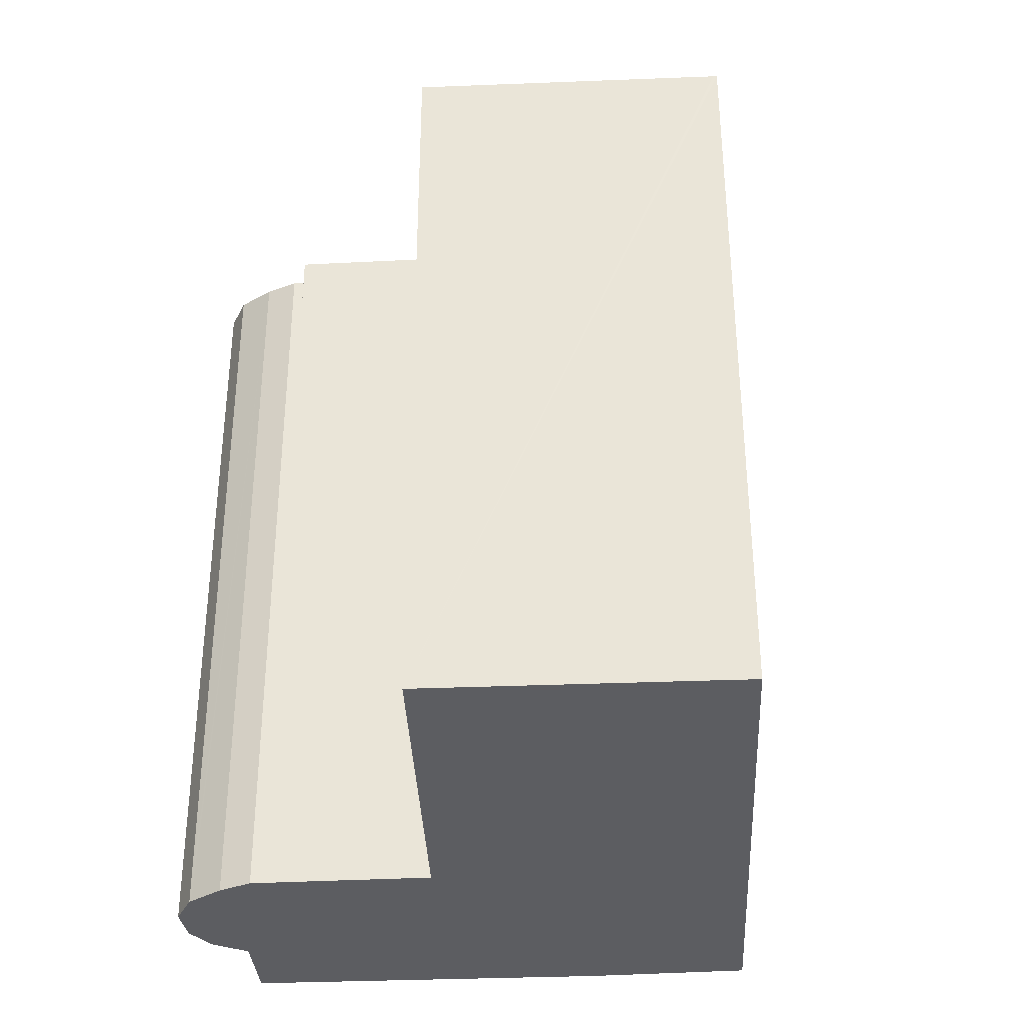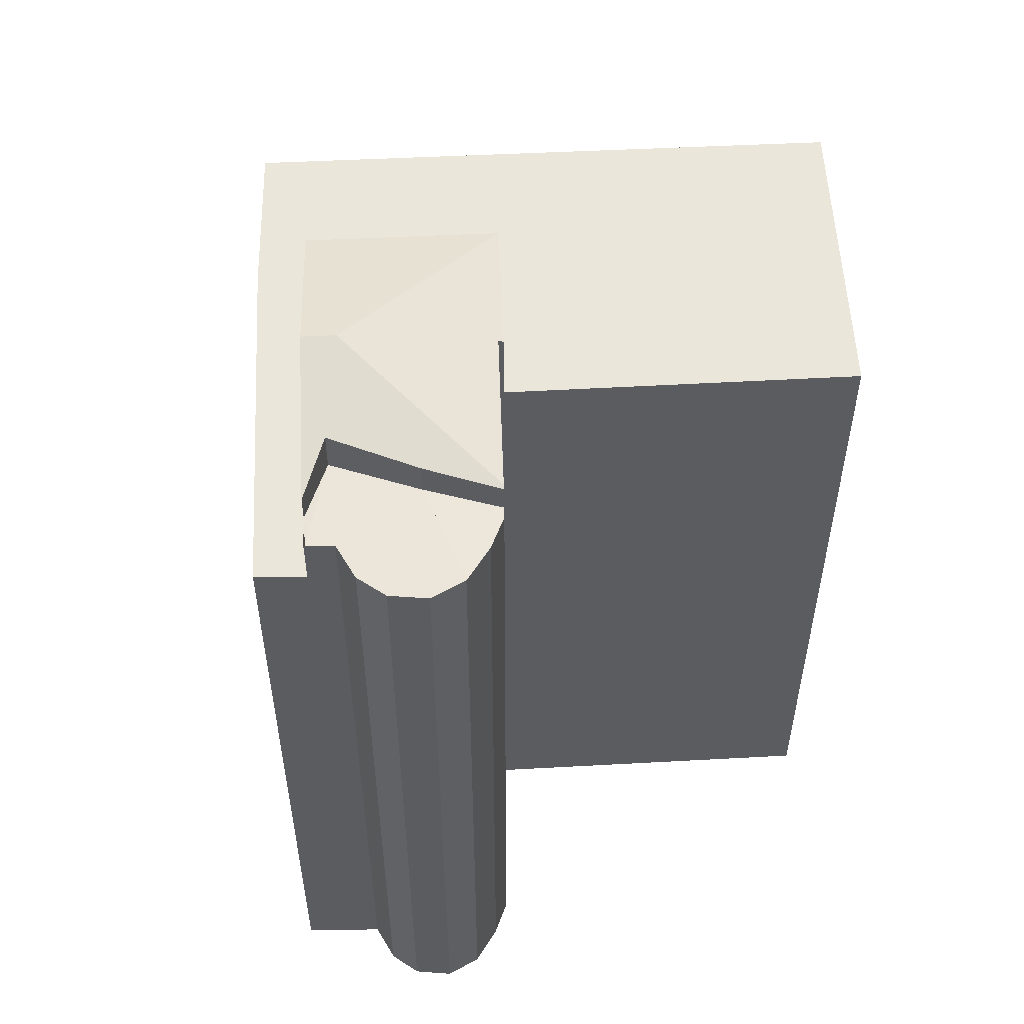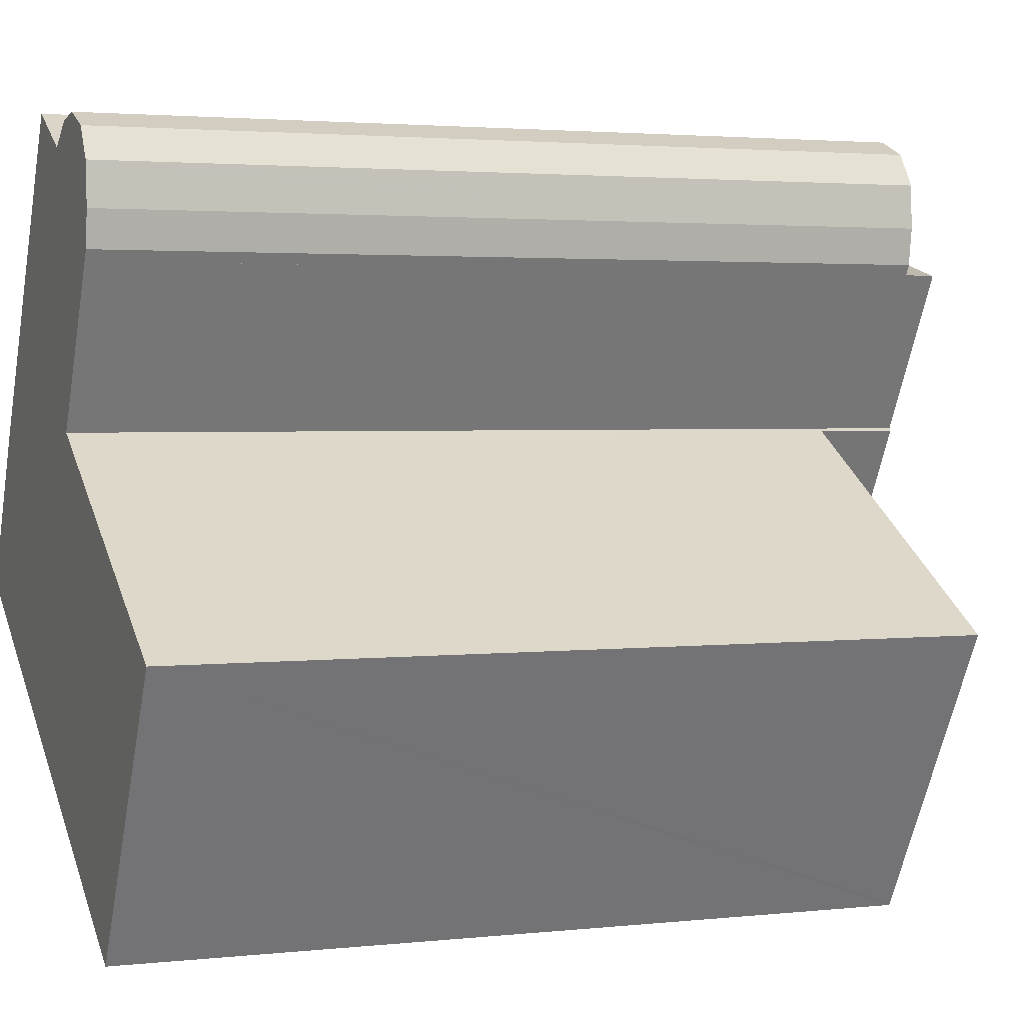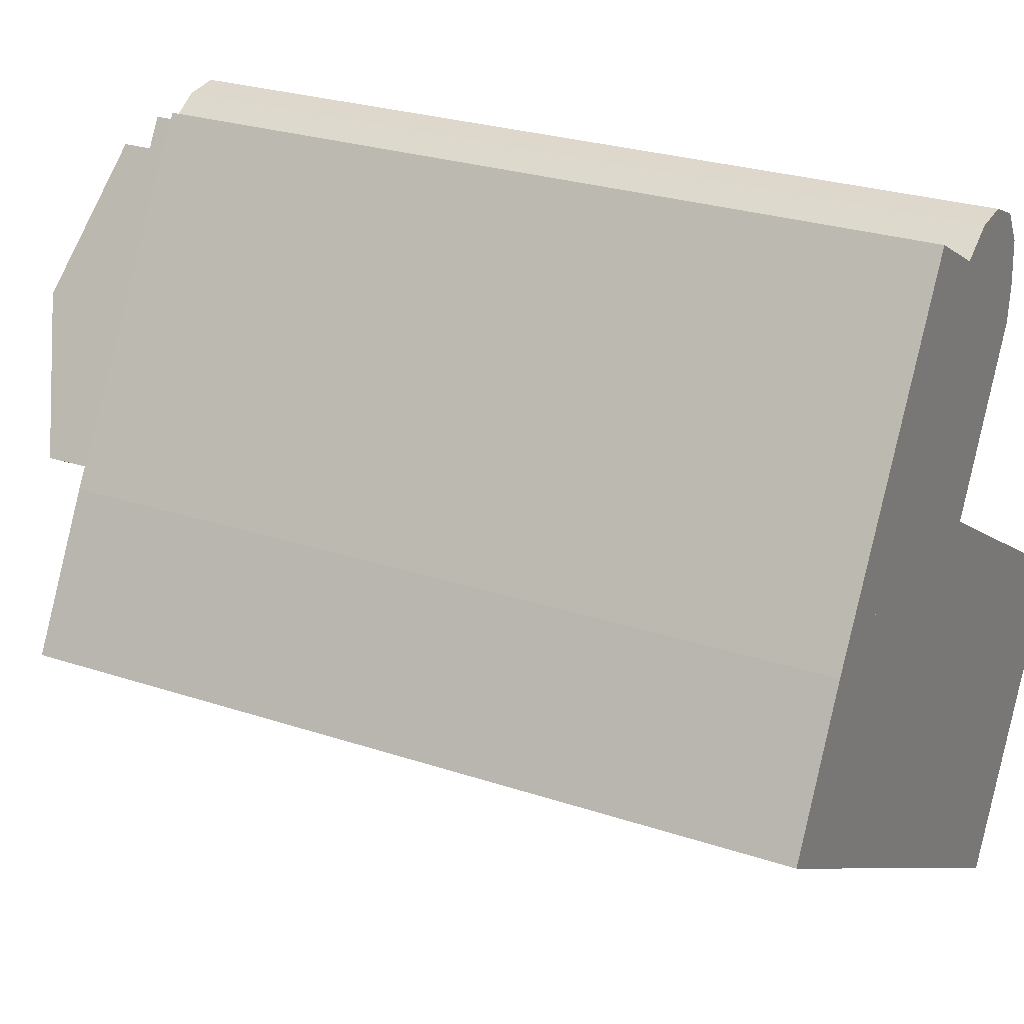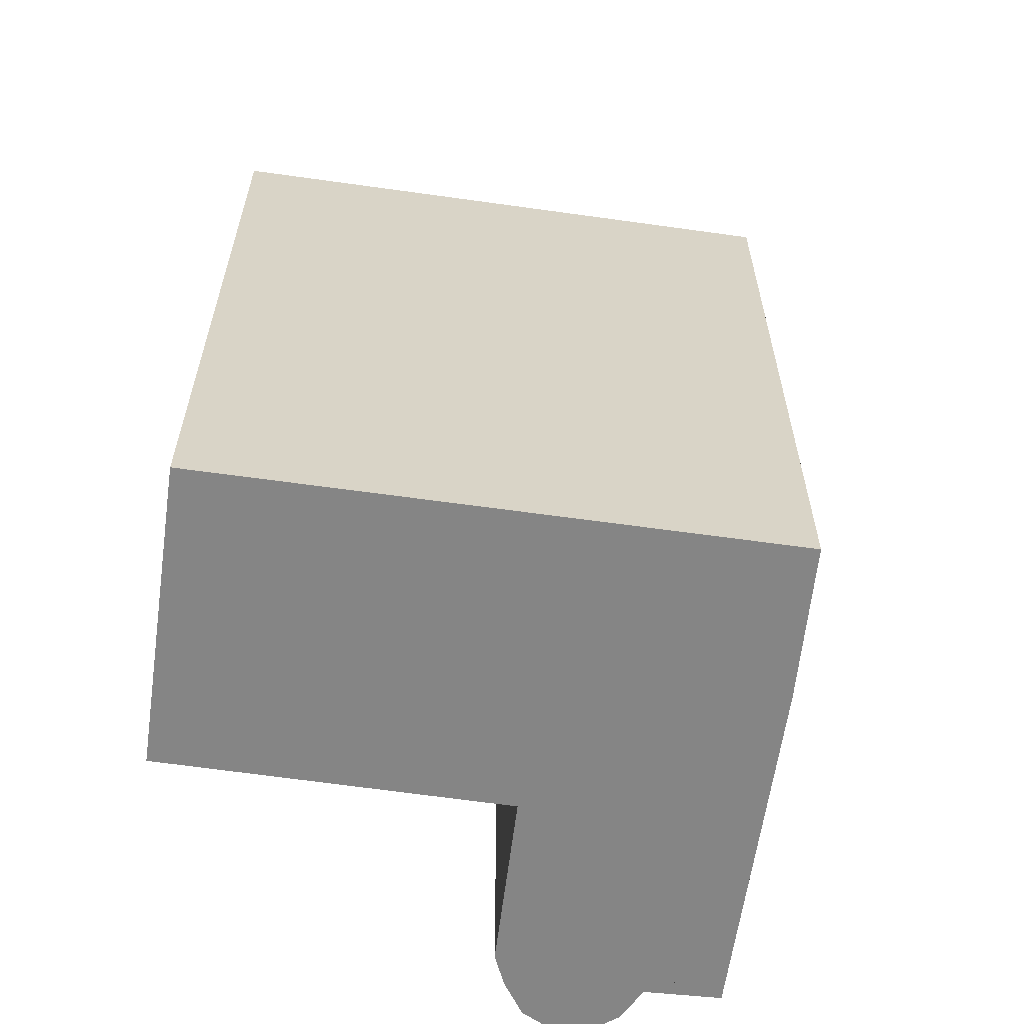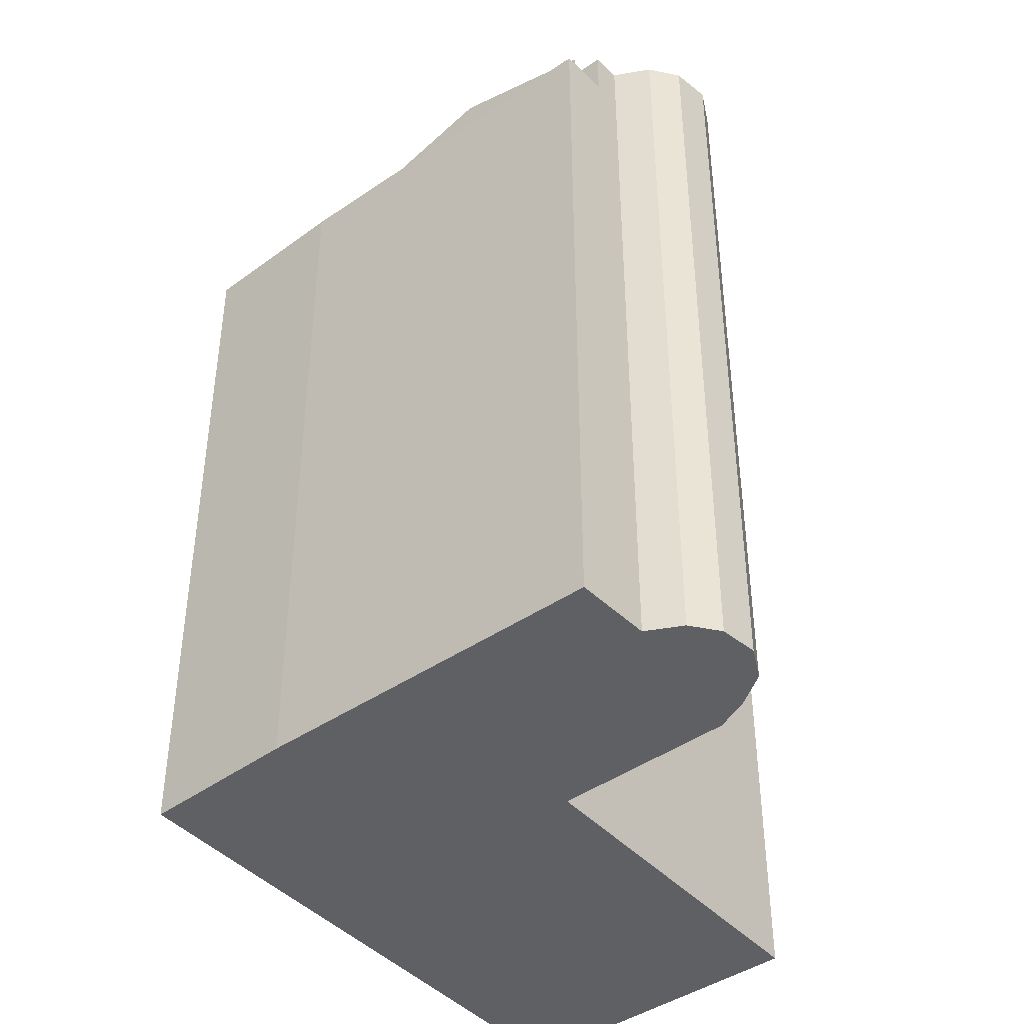
<metadata>
{"format":"obj","ext":"obj","renderer":"f3d","projection":"perspective","resolution":1024,"background":"white","views":[{"elev":-36.4,"azim":123.1,"up":"+Y"},{"elev":54.9,"azim":27.3,"up":"+Y"},{"elev":2.6,"azim":68.9,"up":"+Z"},{"elev":25.9,"azim":-61.9,"up":"+Z"},{"elev":-61.7,"azim":-157.9,"up":"+Y"},{"elev":-43.0,"azim":-20.7,"up":"+Y"}]}
</metadata>
<code>
v  7.834 18.3 3.463
v  5.194 19.18 5.465
v  9.619 18.31 6.66
v  6.452 18.27 0.797
v  7.931 18.27 3.405
v  2.887 18.27 2.876
v  4.563 19.18 5.833
v  8.019 18.42 7.127
v  9.665 18.29 6.743
v  6.034 18.61 7.457
v  6.24 18.27 8.79
v  9.665 -4.129e-16 6.743
v  7.834 -2.12e-16 3.463
v  9.619 -4.078e-16 6.66
v  7.931 -2.085e-16 3.405
v  6.452 -4.88e-17 0.797
v  2.887 -1.761e-16 2.876
v  6.24 -5.382e-16 8.79
v  4.563 -3.572e-16 5.833
v  6.034 -4.566e-16 7.457
v  8.019 -4.364e-16 7.127
v  9.686 17.66 6.78
v  9.881 17.67 7.722
v  9.783 17.66 6.954
v  9.665 17.66 6.743
v  9.823 17.68 8.585
v  8.019 17.7 7.127
v  8.468 17.7 7.49
v  6.24 17.66 8.79
v  6.403 17.67 8.694
v  6.034 17.69 7.457
v  6.605 17.66 9.372
v  7.135 17.67 9.091
v  7.86 17.66 9.555
v  8.604 17.66 9.648
v  9.385 17.66 9.319
v  9.82 17.68 8.636
v  9.82 -5.288e-16 8.636
v  9.823 -5.257e-16 8.585
v  9.881 -4.728e-16 7.722
v  9.783 -4.258e-16 6.954
v  9.686 -4.152e-16 6.78
v  6.578 17.66 9.386
v  6.578 -5.747e-16 9.386
v  7.135 -5.567e-16 9.091
v  7.86 -5.851e-16 9.555
v  6.605 -5.739e-16 9.372
v  9.385 -5.706e-16 9.319
v  8.604 -5.908e-16 9.648
v  13.03 16.57 -3.039
v  7.931 16.57 3.405
v  14.51 16.57 -0.491
v  11.09 16.57 -6.377
v  6.452 16.57 0.797
v  11.05 16.57 -6.444
v  0.944 16.57 -0.551
v  2.887 16.57 2.876
v  1.63 16.57 3.052
v  0.327 16.57 0.611
v  0 16.57 1.015e-15
v  6.24 16.57 8.79
v  5.612 16.57 9.898
v  6.578 16.57 9.386
v  4.563 16.57 5.833
v  5.284 16.57 9.334
v  1.63 -1.869e-16 3.052
v  0.327 -3.741e-17 0.611
v  0 0 0
v  5.612 -6.061e-16 9.898
v  5.284 -5.715e-16 9.334
v  14.51 3.007e-17 -0.491
v  11.05 3.946e-16 -6.444
v  13.03 1.861e-16 -3.039
v  11.09 3.905e-16 -6.377
v  0.944 3.374e-17 -0.551
g defaultobject
f 1 2 3
f 2 1 4
f 4 1 5
f 6 2 4
f 2 6 7
f 3 8 9
f 8 3 2
f 8 2 10
f 10 7 11
f 7 10 2
f 9 1 3
f 1 9 12
f 1 12 13
f 13 12 14
f 15 4 5
f 4 15 16
f 13 5 1
f 5 13 15
f 16 6 4
f 6 16 17
f 6 11 7
f 11 6 17
f 11 17 18
f 18 17 19
f 11 20 10
f 20 11 18
f 21 9 8
f 9 21 12
f 20 8 10
f 8 20 21
f 19 20 18
f 20 19 17
f 20 17 21
f 21 17 16
f 21 16 13
f 21 13 12
f 12 13 14
f 13 16 15
f 22 23 24
f 23 22 25
f 23 25 26
f 26 25 27
f 26 27 28
f 29 30 31
f 30 29 32
f 30 27 31
f 27 30 32
f 27 32 33
f 27 33 34
f 27 34 35
f 27 35 28
f 28 35 36
f 28 36 26
f 26 36 37
f 37 23 26
f 23 37 38
f 23 38 39
f 23 39 40
f 40 24 23
f 24 40 41
f 41 22 24
f 22 41 25
f 25 41 12
f 12 41 42
f 25 21 27
f 21 25 12
f 21 31 27
f 31 21 20
f 20 29 31
f 29 20 18
f 18 43 29
f 43 18 44
f 45 34 33
f 34 45 46
f 32 45 33
f 45 32 43
f 45 43 44
f 45 44 47
f 35 48 36
f 48 35 49
f 36 38 37
f 38 36 48
f 46 35 34
f 35 46 49
f 20 44 18
f 44 20 47
f 47 20 45
f 45 20 21
f 45 21 46
f 46 21 49
f 49 21 48
f 48 21 12
f 48 12 38
f 38 12 39
f 39 12 40
f 40 12 41
f 41 12 42
f 50 51 52
f 51 50 53
f 51 53 54
f 54 53 55
f 54 55 56
f 54 56 57
f 57 56 58
f 58 56 59
f 59 56 60
f 61 62 63
f 62 61 64
f 62 64 65
f 65 64 58
f 58 64 57
f 59 66 58
f 66 59 60
f 66 60 67
f 67 60 68
f 66 65 58
f 65 66 62
f 62 66 69
f 69 66 70
f 16 51 54
f 51 16 15
f 71 51 15
f 51 71 52
f 69 63 62
f 63 69 44
f 17 54 57
f 54 17 16
f 71 50 52
f 50 71 53
f 53 71 55
f 55 71 72
f 72 71 73
f 72 73 74
f 44 61 63
f 61 44 64
f 64 44 57
f 57 44 17
f 17 44 18
f 17 18 19
f 72 56 55
f 56 72 60
f 60 72 68
f 68 72 75
f 74 75 72
f 75 74 73
f 75 73 71
f 75 71 16
f 16 71 15
f 75 16 68
f 16 67 68
f 67 16 17
f 67 17 66
f 66 17 19
f 66 19 70
f 70 19 18
f 70 18 44
f 70 44 69

</code>
